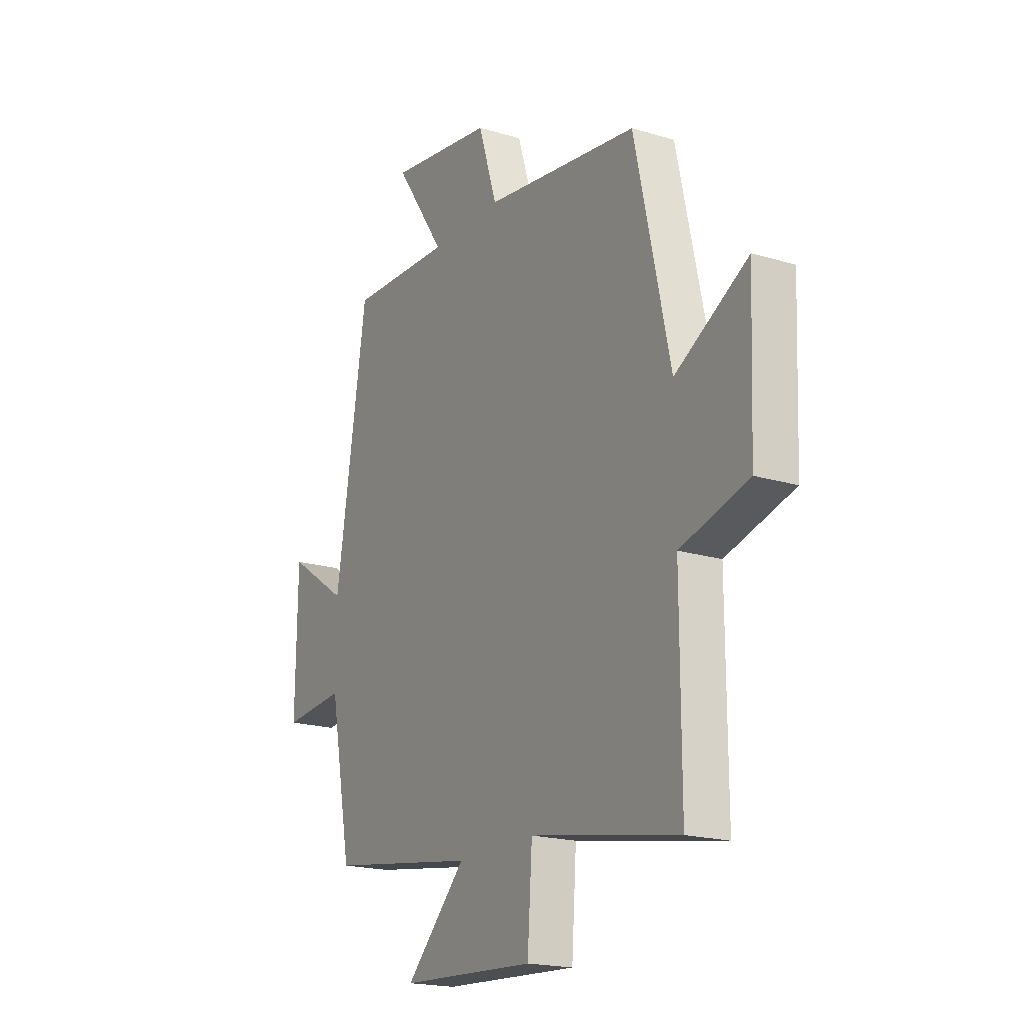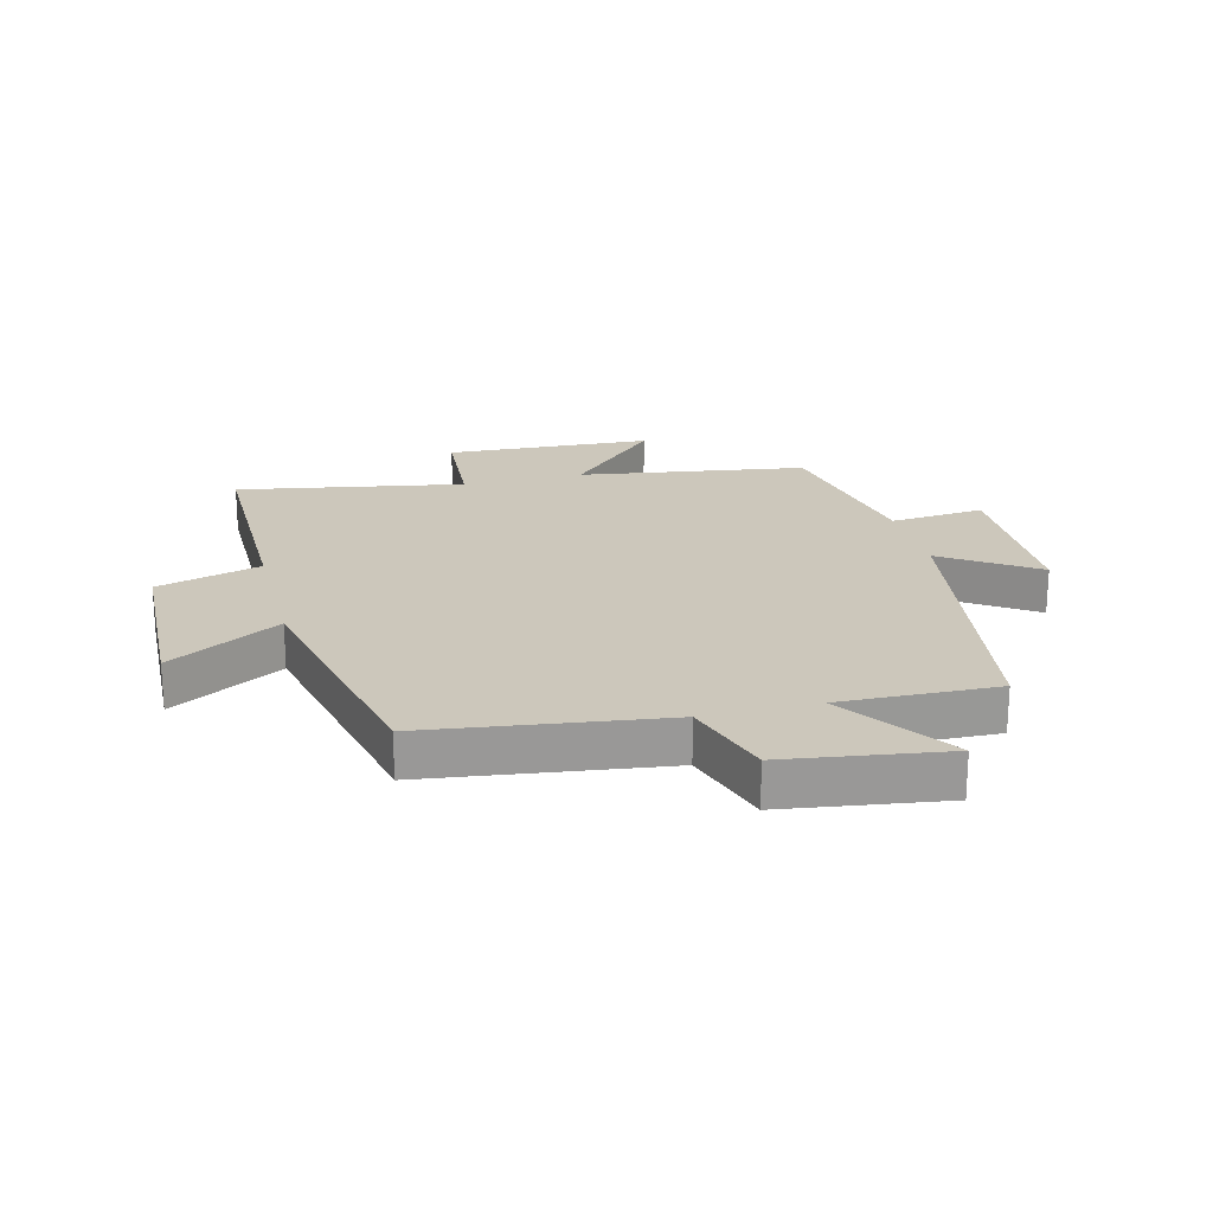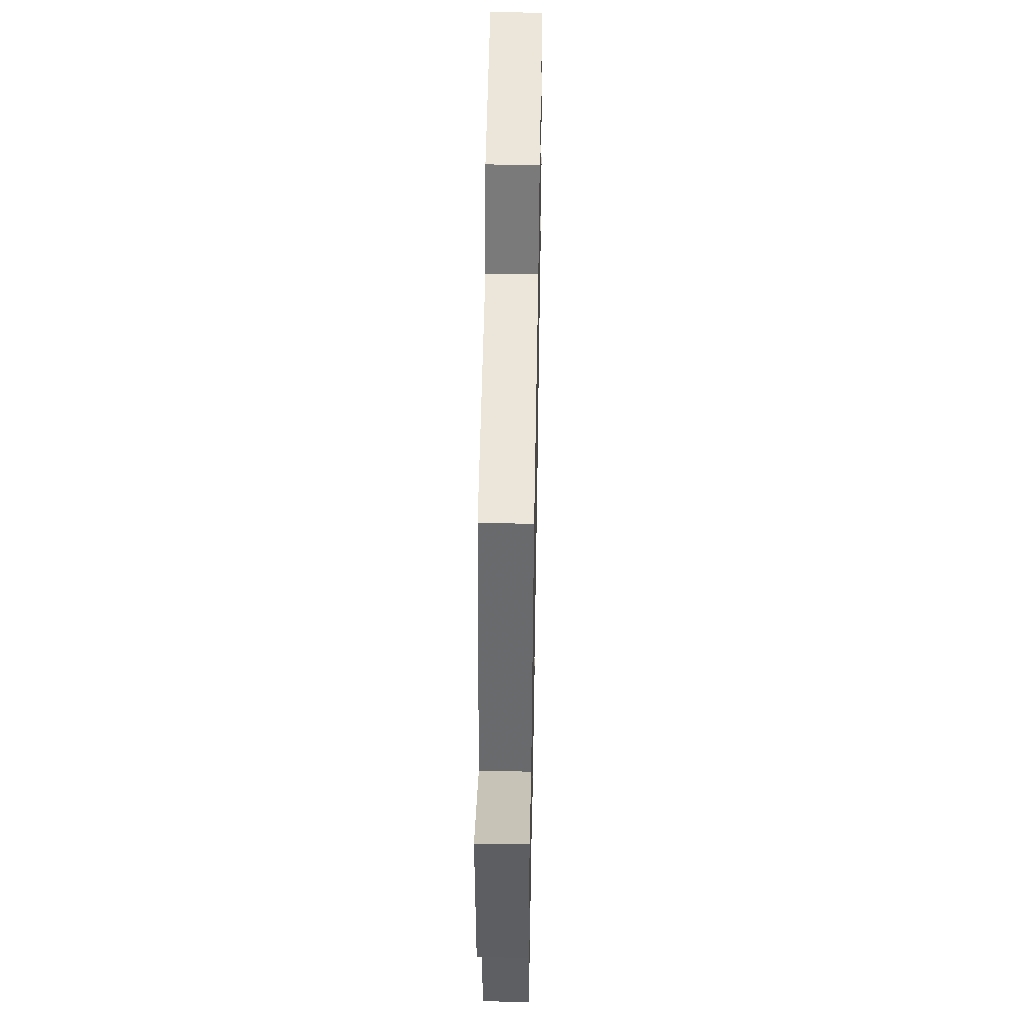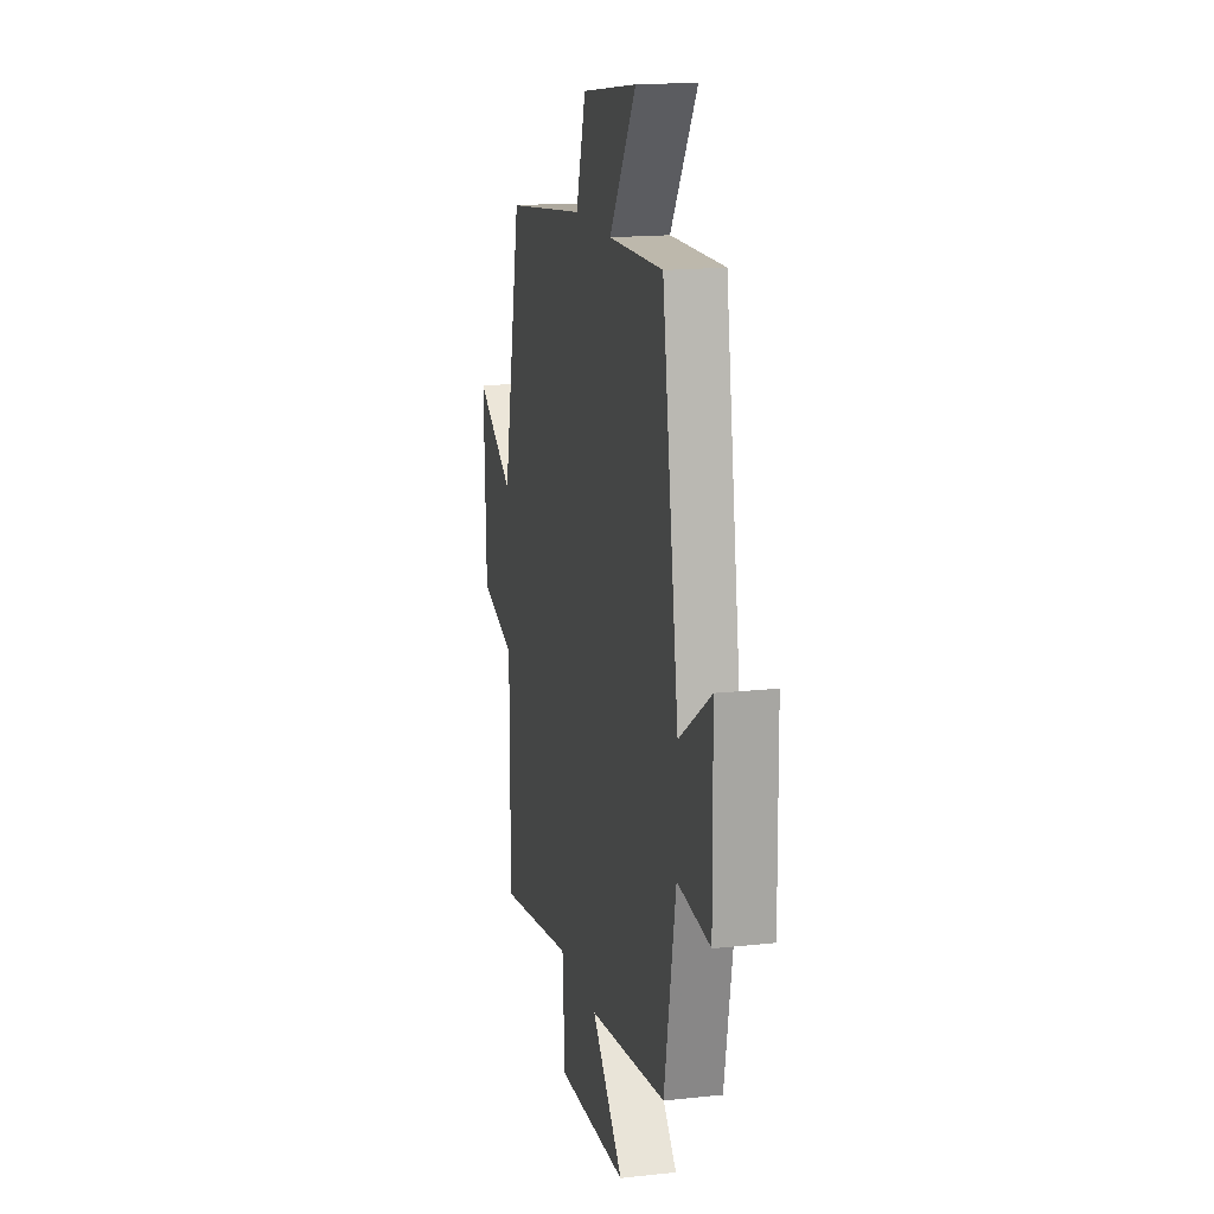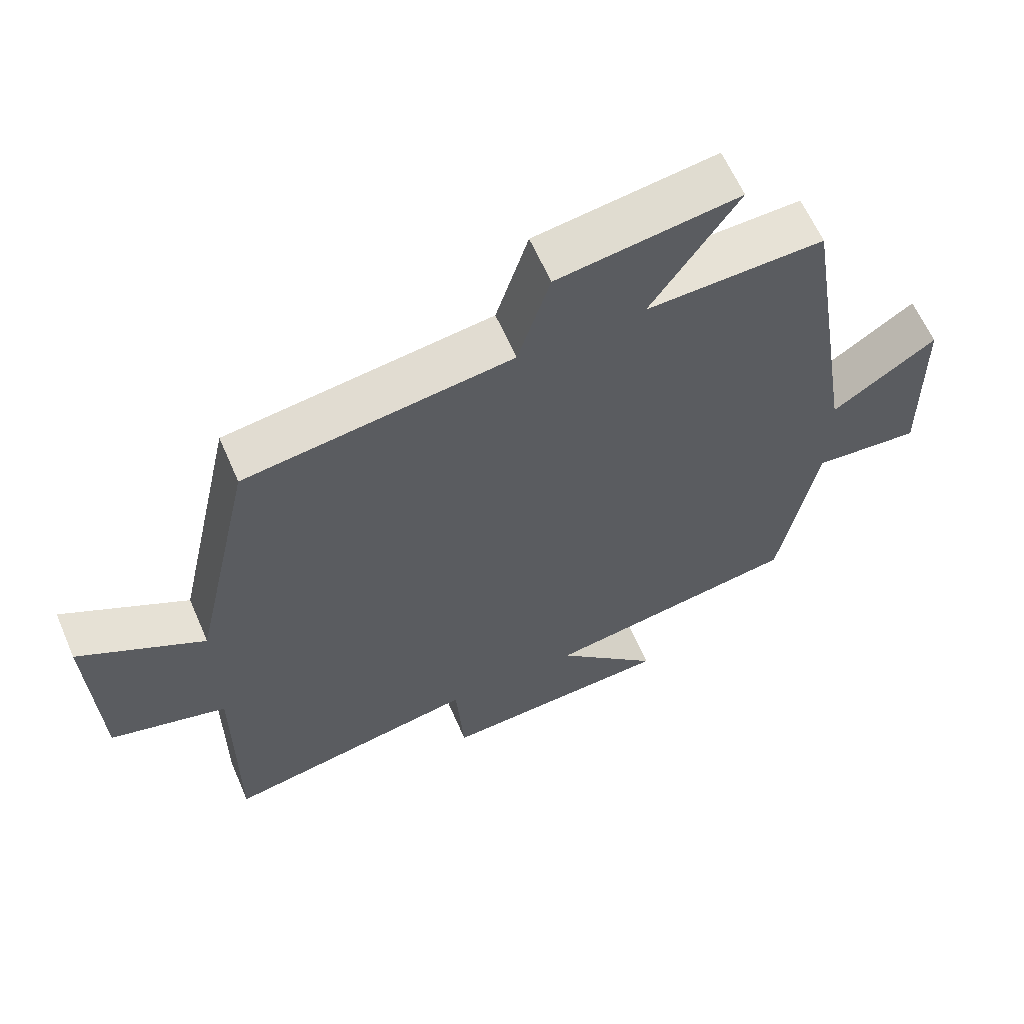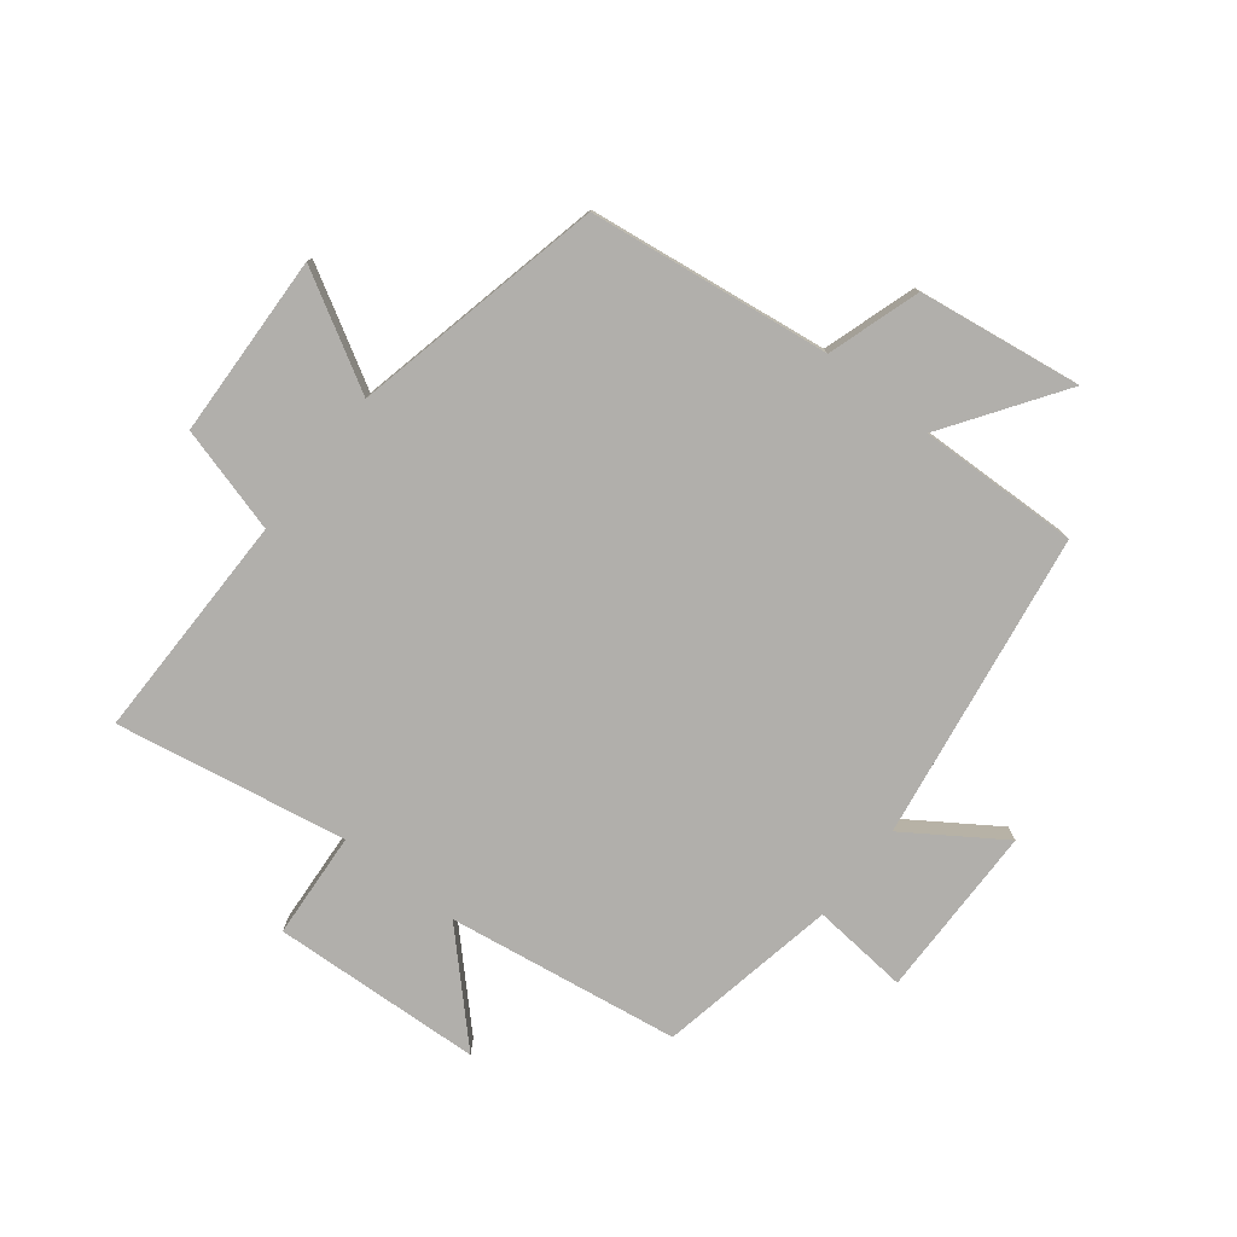
<metadata>
{"format":"obj","ext":"obj","renderer":"f3d","projection":"perspective","resolution":1024,"background":"white","views":[{"elev":-19.2,"azim":-119.8,"up":"+Z"},{"elev":21.7,"azim":-14.3,"up":"+Y"},{"elev":49.3,"azim":-88.9,"up":"+Z"},{"elev":16.7,"azim":77.6,"up":"+Z"},{"elev":62.0,"azim":-23.4,"up":"+Z"},{"elev":-78.1,"azim":-38.2,"up":"+Y"}]}
</metadata>
<code>
v -0.501 0.07 -0.567
v -0.5 0.07 -0.198
v -0.671 0.07 -0.15
v -0.683 0.07 0.146
v -0.5 0.07 0.042
v -0.411 0.07 0.448
v -0.022 0.07 0.5
v 0.025 0.07 0.649
v 0.289 0.07 0.687
v 0.162 0.07 0.5
v 0.421 0.07 0.508
v 0.5 0.07 0.011
v 0.652 0.07 0.113
v 0.656 0.07 -0.167
v 0.5 0.07 -0.153
v 0.445 0.07 -0.443
v 0.071 0.07 -0.5
v 0.223 0.07 -0.654
v -0.117 0.07 -0.672
v -0.129 0.07 -0.5
v -0.501 0 -0.567
v -0.5 0 -0.198
v -0.671 0 -0.15
v -0.683 0 0.146
v -0.5 0 0.042
v -0.411 0 0.448
v -0.022 0 0.5
v 0.025 0 0.649
v 0.289 0 0.687
v 0.162 0 0.5
v 0.421 0 0.508
v 0.5 0 0.011
v 0.652 0 0.113
v 0.656 0 -0.167
v 0.5 0 -0.153
v 0.445 0 -0.443
v 0.071 0 -0.5
v 0.223 0 -0.654
v -0.117 0 -0.672
v -0.129 0 -0.5
f 17 18 19 20
f 15 16 17 20
f 15 20 1 2
f 12 13 14 15
f 15 2 3
f 12 15 3
f 11 12 3
f 10 11 3
f 7 8 9 10
f 5 6 7 10
f 5 10 3
f 3 4 5
f 40 39 38 37
f 40 37 36 35
f 22 21 40 35
f 35 34 33 32
f 23 22 35
f 23 35 32
f 23 32 31
f 23 31 30
f 30 29 28 27
f 30 27 26 25
f 23 30 25
f 25 24 23
f 1 21 22 2
f 2 22 23 3
f 3 23 24 4
f 4 24 25 5
f 5 25 26 6
f 6 26 27 7
f 7 27 28 8
f 8 28 29 9
f 9 29 30 10
f 10 30 31 11
f 11 31 32 12
f 12 32 33 13
f 13 33 34 14
f 14 34 35 15
f 15 35 36 16
f 16 36 37 17
f 17 37 38 18
f 18 38 39 19
f 19 39 40 20
f 20 40 21 1

</code>
